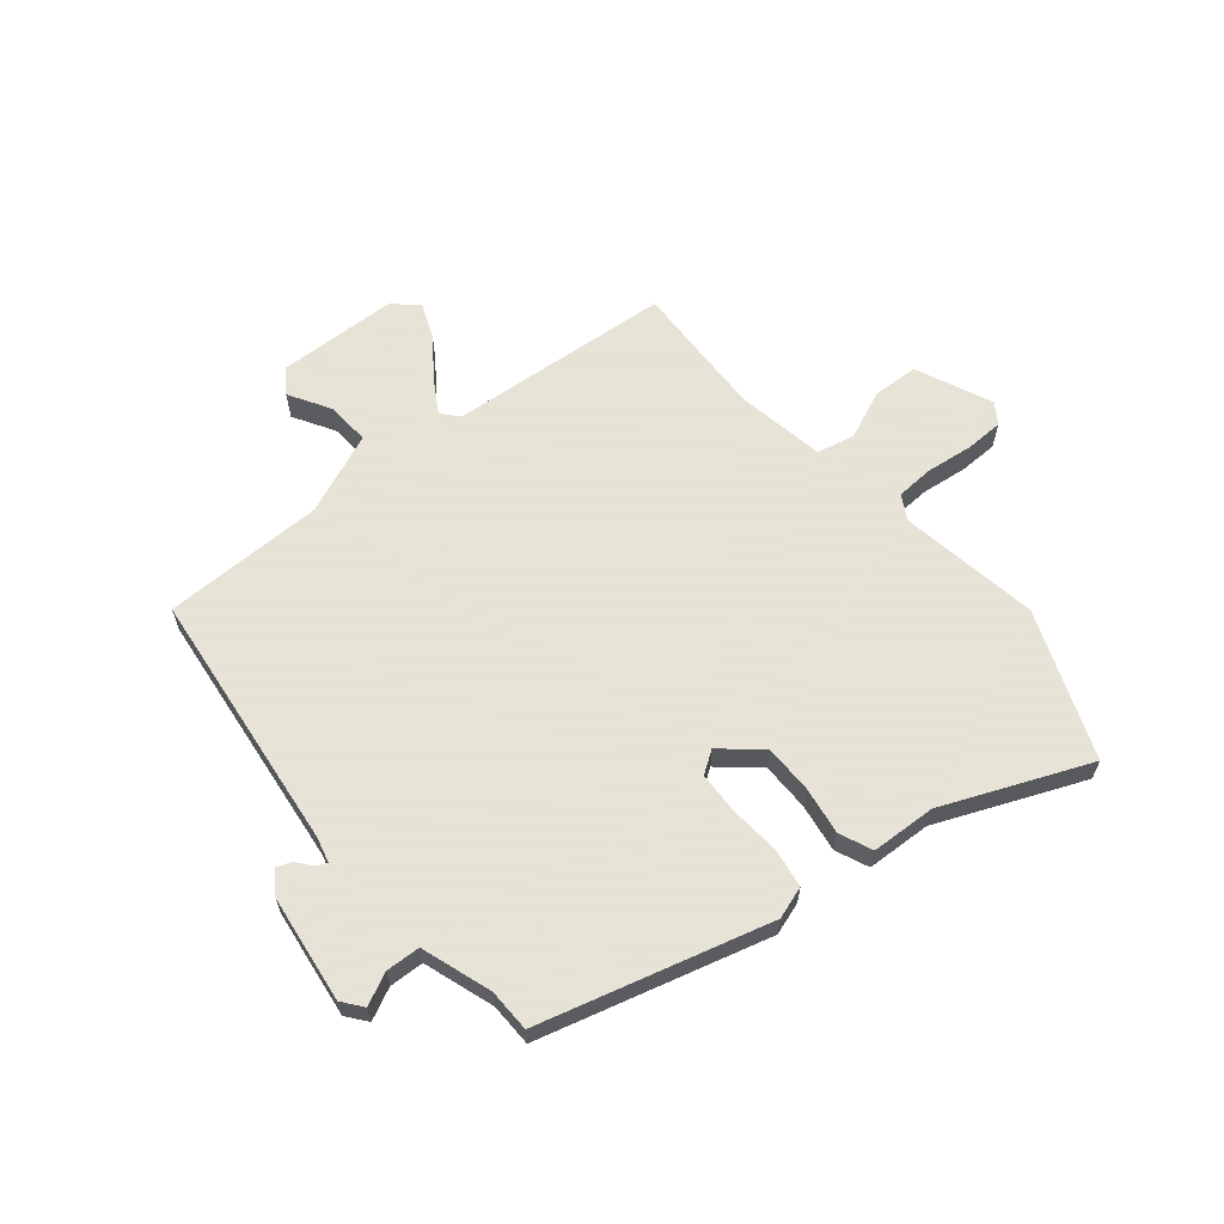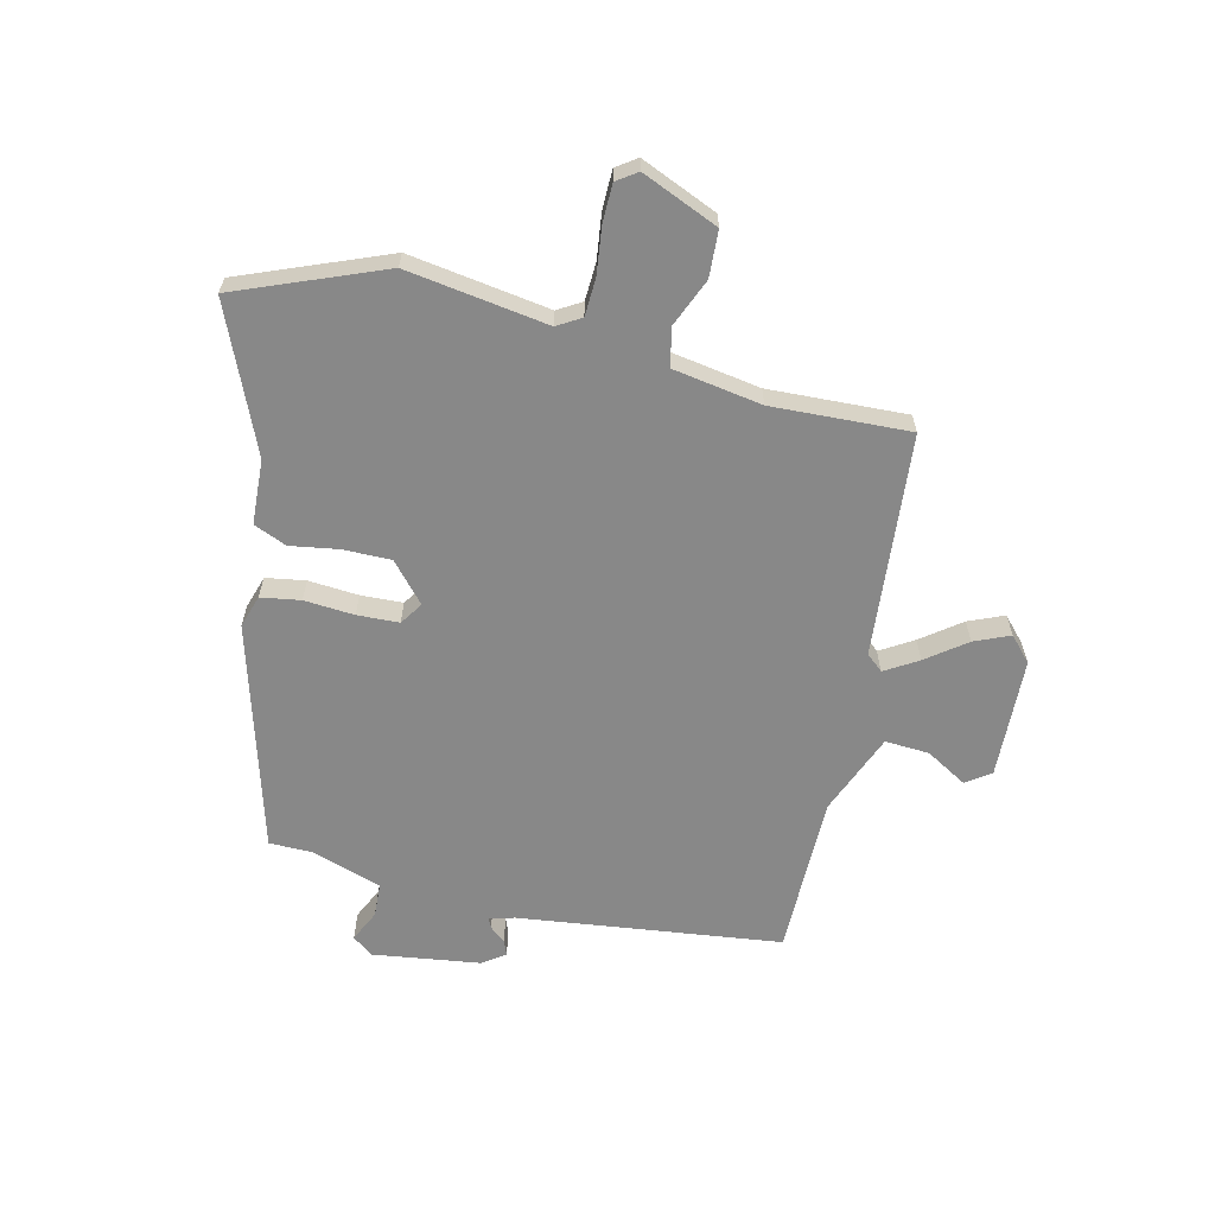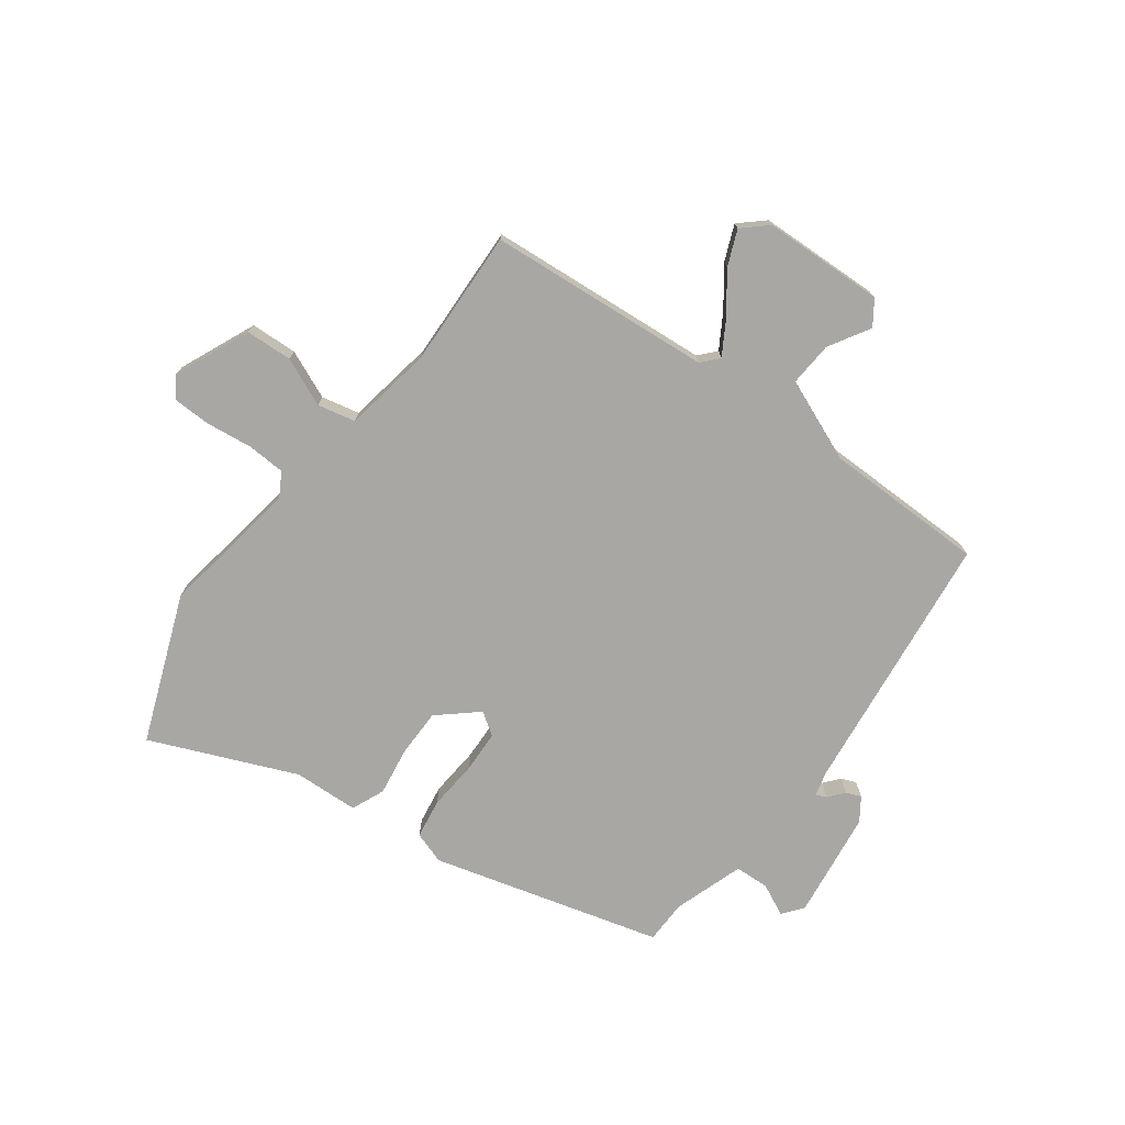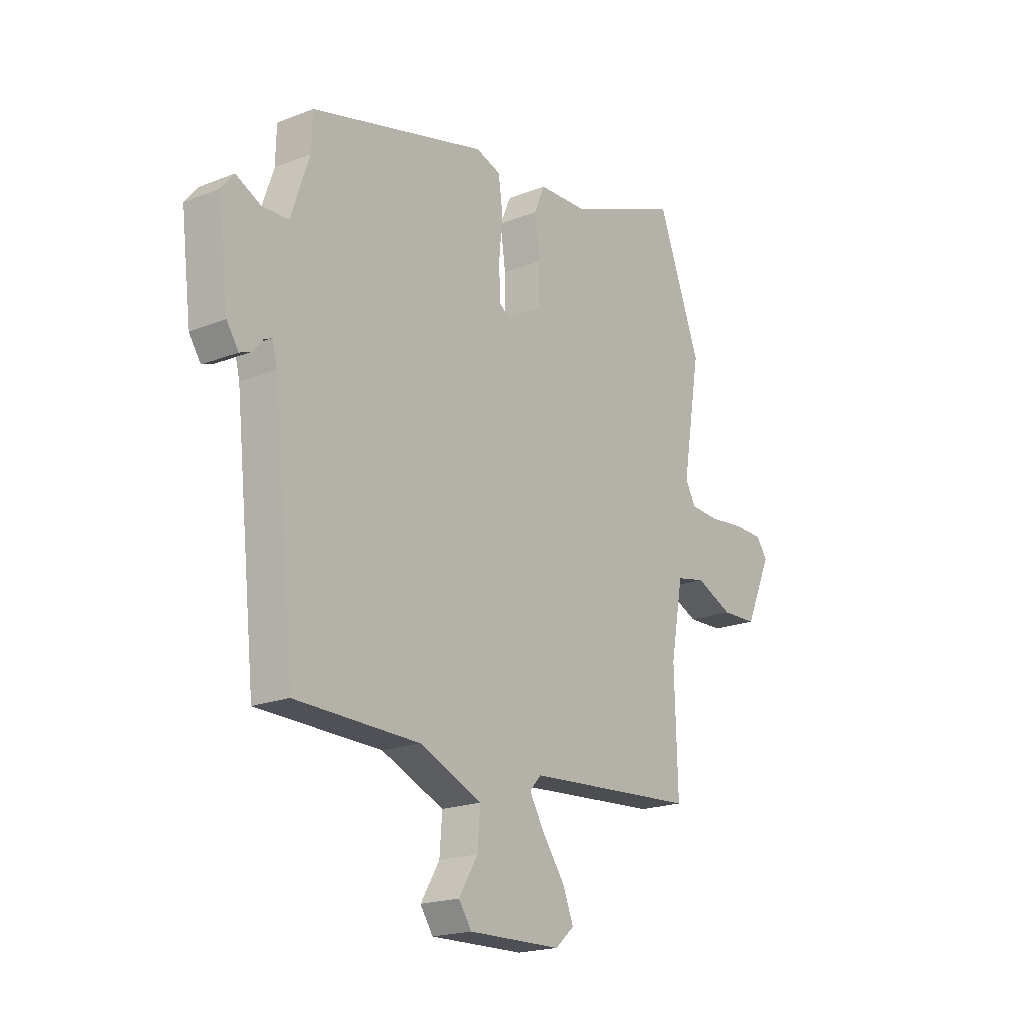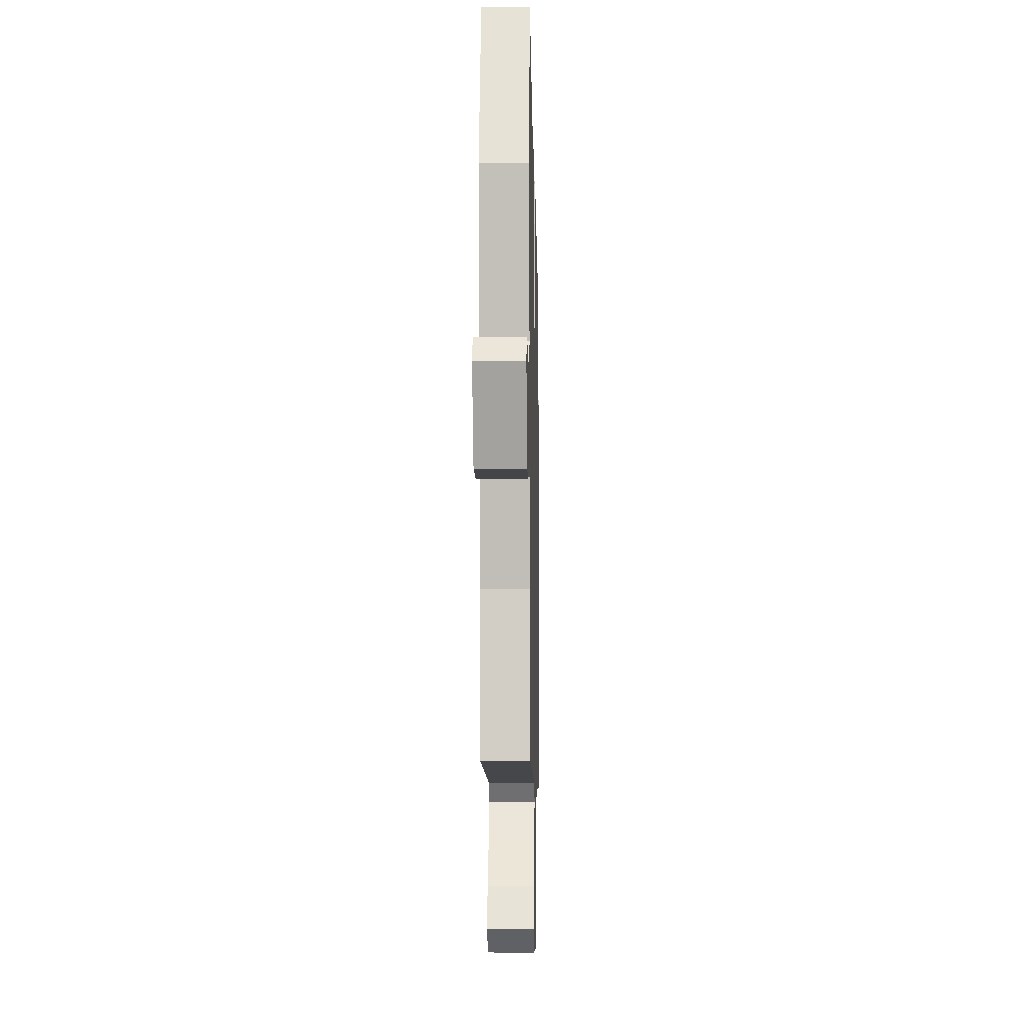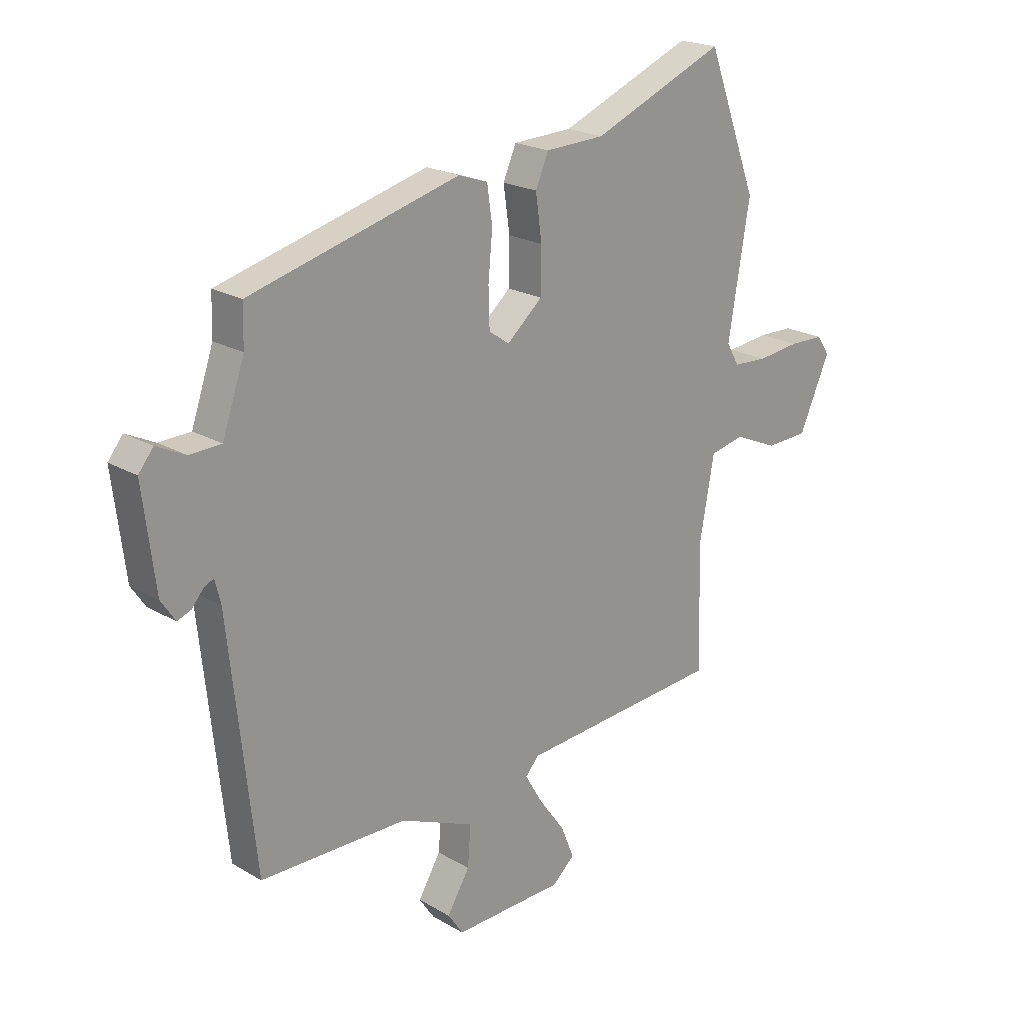
<metadata>
{"format":"obj","ext":"obj","renderer":"f3d","projection":"perspective","resolution":1024,"background":"white","views":[{"elev":62.8,"azim":-39.1,"up":"+Y"},{"elev":-62.8,"azim":77.6,"up":"+Y"},{"elev":-74.7,"azim":144.0,"up":"+Y"},{"elev":-19.6,"azim":-53.7,"up":"+Z"},{"elev":-6.7,"azim":91.3,"up":"+Z"},{"elev":21.2,"azim":-43.8,"up":"+Z"}]}
</metadata>
<code>
v -0.5 0.07 -0.499
v -0.549 0.07 -0.04
v -0.56 0.07 0.004
v -0.578 0.07 -0.004
v -0.601 0.07 -0.031
v -0.627 0.07 -0.041
v -0.654 0.07 -0.001
v -0.677 0.07 0.187
v -0.649 0.07 0.222
v -0.594 0.07 0.195
v -0.534 0.07 0.197
v -0.492 0.07 0.319
v -0.49 0.07 0.394
v -0.091 0.07 0.499
v -0.035 0.07 0.48
v -0.025 0.07 0.411
v -0.033 0.07 0.324
v -0.031 0.07 0.251
v 0.008 0.07 0.224
v 0.076 0.07 0.282
v 0.077 0.07 0.366
v 0.065 0.07 0.45
v 0.09 0.07 0.507
v 0.203 0.07 0.511
v 0.457 0.07 0.615
v 0.554 0.07 0.359
v 0.513 0.07 0.115
v 0.537 0.07 0.073
v 0.603 0.07 0.069
v 0.684 0.07 0.078
v 0.751 0.07 0.076
v 0.775 0.07 0.04
v 0.716 0.07 -0.092
v 0.635 0.07 -0.095
v 0.551 0.07 -0.058
v 0.485 0.07 -0.072
v 0.457 0.07 -0.226
v 0.464 0.07 -0.466
v 0.074 0.07 -0.494
v 0.048 0.07 -0.523
v 0.082 0.07 -0.581
v 0.132 0.07 -0.65
v 0.157 0.07 -0.712
v 0.114 0.07 -0.75
v -0.097 0.07 -0.755
v -0.126 0.07 -0.712
v -0.083 0.07 -0.641
v -0.077 0.07 -0.564
v -0.219 0.07 -0.504
v -0.5 0 -0.499
v -0.549 0 -0.04
v -0.56 0 0.004
v -0.578 0 -0.004
v -0.601 0 -0.031
v -0.627 0 -0.041
v -0.654 0 -0.001
v -0.677 0 0.187
v -0.649 0 0.222
v -0.594 0 0.195
v -0.534 0 0.197
v -0.492 0 0.319
v -0.49 0 0.394
v -0.091 0 0.499
v -0.035 0 0.48
v -0.025 0 0.411
v -0.033 0 0.324
v -0.031 0 0.251
v 0.008 0 0.224
v 0.076 0 0.282
v 0.077 0 0.366
v 0.065 0 0.45
v 0.09 0 0.507
v 0.203 0 0.511
v 0.457 0 0.615
v 0.554 0 0.359
v 0.513 0 0.115
v 0.537 0 0.073
v 0.603 0 0.069
v 0.684 0 0.078
v 0.751 0 0.076
v 0.775 0 0.04
v 0.716 0 -0.092
v 0.635 0 -0.095
v 0.551 0 -0.058
v 0.485 0 -0.072
v 0.457 0 -0.226
v 0.464 0 -0.466
v 0.074 0 -0.494
v 0.048 0 -0.523
v 0.082 0 -0.581
v 0.132 0 -0.65
v 0.157 0 -0.712
v 0.114 0 -0.75
v -0.097 0 -0.755
v -0.126 0 -0.712
v -0.083 0 -0.641
v -0.077 0 -0.564
v -0.219 0 -0.504
f 44 45 46 47
f 44 47 48
f 41 42 43 44
f 40 41 44 48
f 39 40 48 49
f 37 38 39 49
f 32 33 34 35
f 32 35 36
f 29 30 31 32
f 28 29 32 36
f 27 28 36
f 24 25 26 27
f 21 22 23 24
f 20 21 24 27
f 19 20 27 36
f 14 15 16 17
f 12 13 14 17
f 11 12 17 18
f 7 8 9 10
f 7 10 11
f 4 5 6 7
f 3 4 7 11
f 2 3 11 18
f 19 36 37 49
f 18 19 49
f 1 2 18 49
f 96 95 94 93
f 97 96 93
f 93 92 91 90
f 97 93 90 89
f 98 97 89 88
f 98 88 87 86
f 84 83 82 81
f 85 84 81
f 81 80 79 78
f 85 81 78 77
f 85 77 76
f 76 75 74 73
f 73 72 71 70
f 76 73 70 69
f 85 76 69 68
f 66 65 64 63
f 66 63 62 61
f 67 66 61 60
f 59 58 57 56
f 60 59 56
f 56 55 54 53
f 60 56 53 52
f 67 60 52 51
f 98 86 85 68
f 98 68 67
f 98 67 51 50
f 1 50 51 2
f 2 51 52 3
f 3 52 53 4
f 4 53 54 5
f 5 54 55 6
f 6 55 56 7
f 7 56 57 8
f 8 57 58 9
f 9 58 59 10
f 10 59 60 11
f 11 60 61 12
f 12 61 62 13
f 13 62 63 14
f 14 63 64 15
f 15 64 65 16
f 16 65 66 17
f 17 66 67 18
f 18 67 68 19
f 19 68 69 20
f 20 69 70 21
f 21 70 71 22
f 22 71 72 23
f 23 72 73 24
f 24 73 74 25
f 25 74 75 26
f 26 75 76 27
f 27 76 77 28
f 28 77 78 29
f 29 78 79 30
f 30 79 80 31
f 31 80 81 32
f 32 81 82 33
f 33 82 83 34
f 34 83 84 35
f 35 84 85 36
f 36 85 86 37
f 37 86 87 38
f 38 87 88 39
f 39 88 89 40
f 40 89 90 41
f 41 90 91 42
f 42 91 92 43
f 43 92 93 44
f 44 93 94 45
f 45 94 95 46
f 46 95 96 47
f 47 96 97 48
f 48 97 98 49
f 49 98 50 1

</code>
